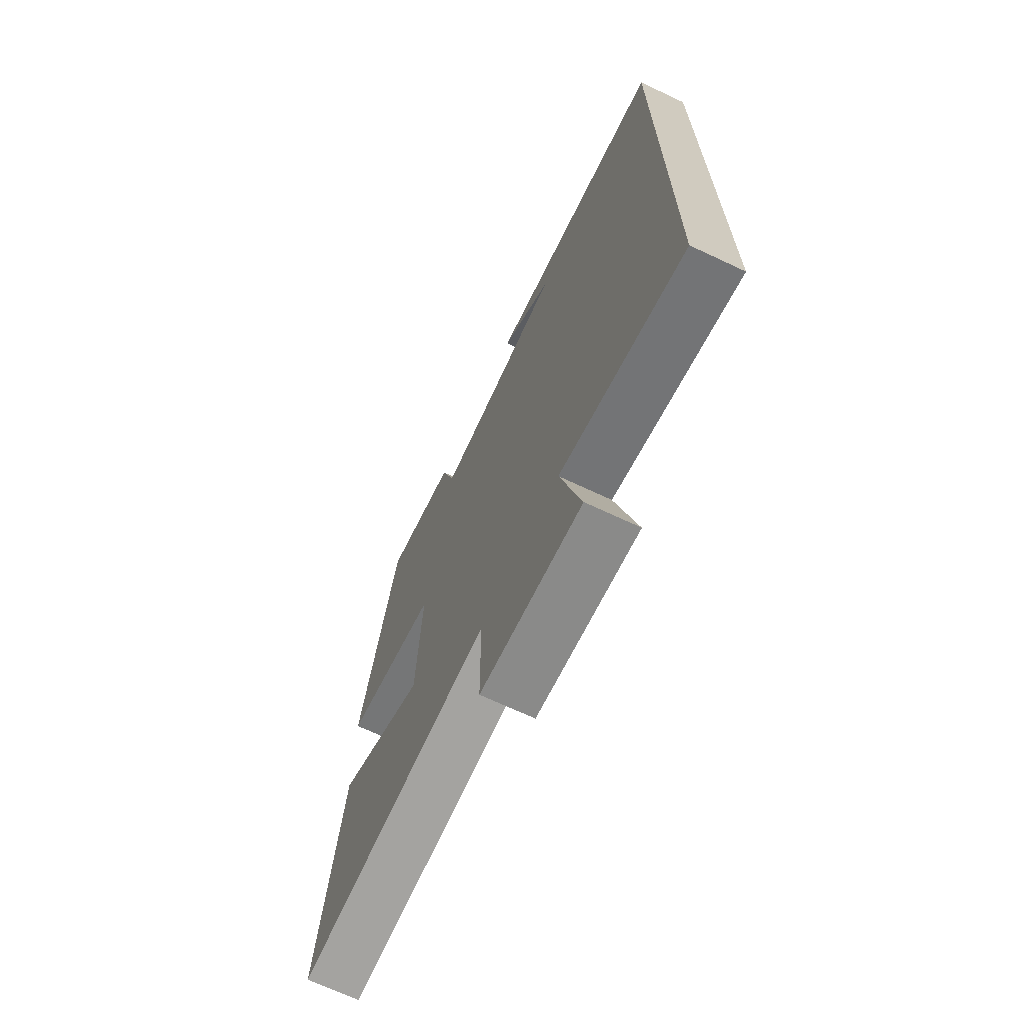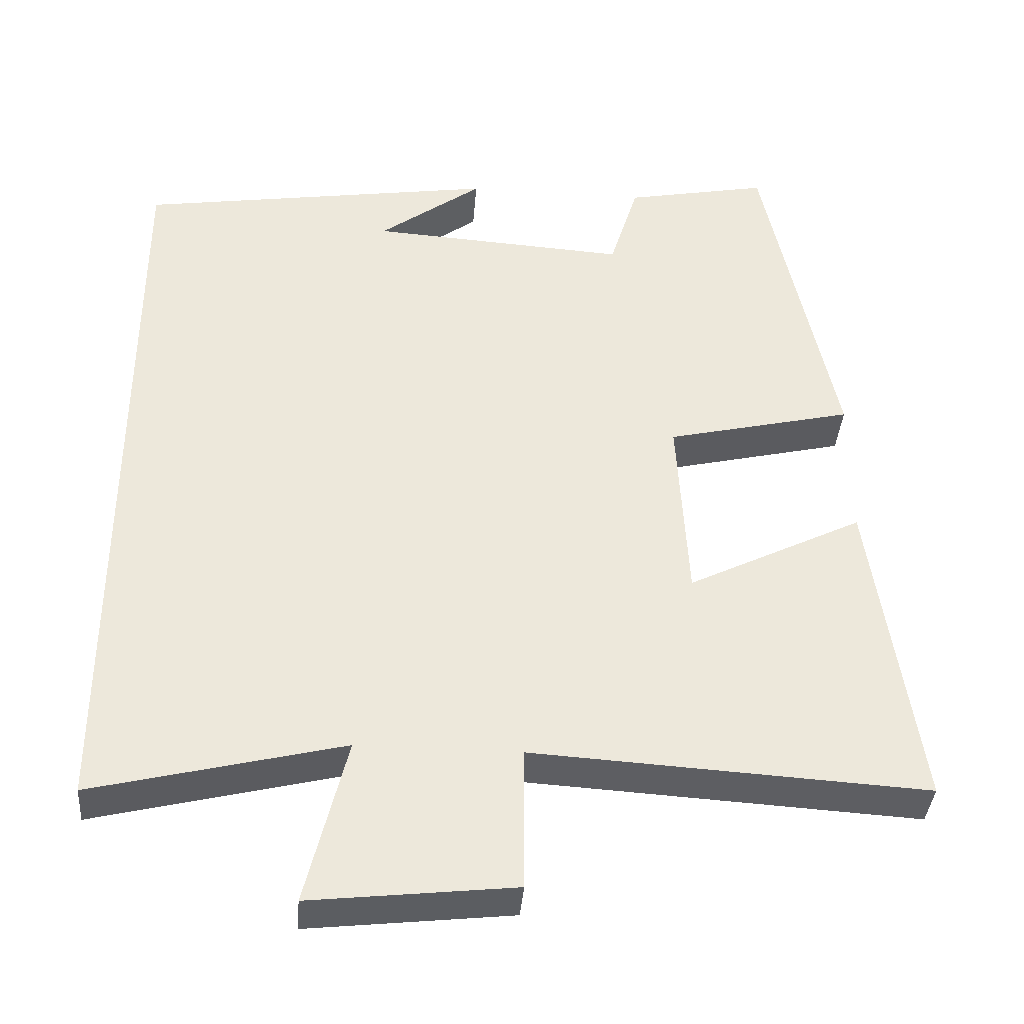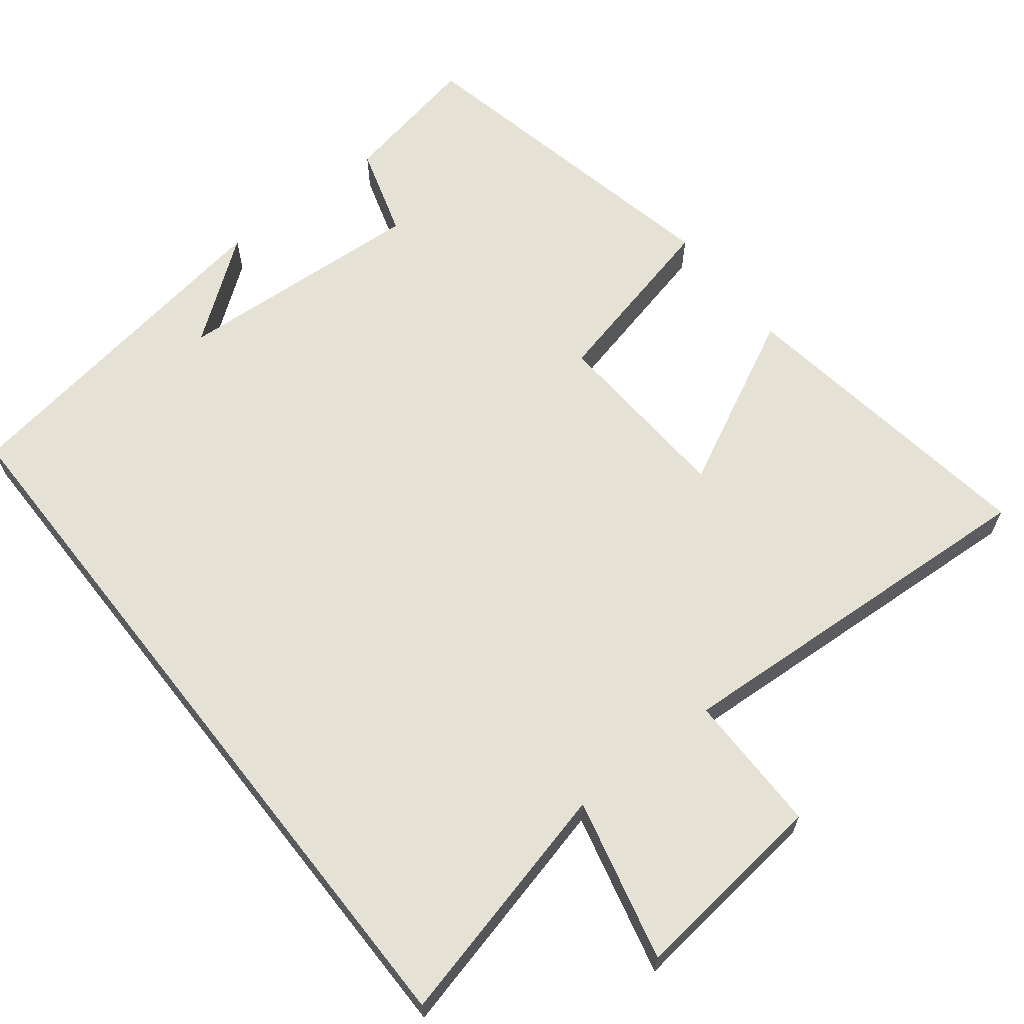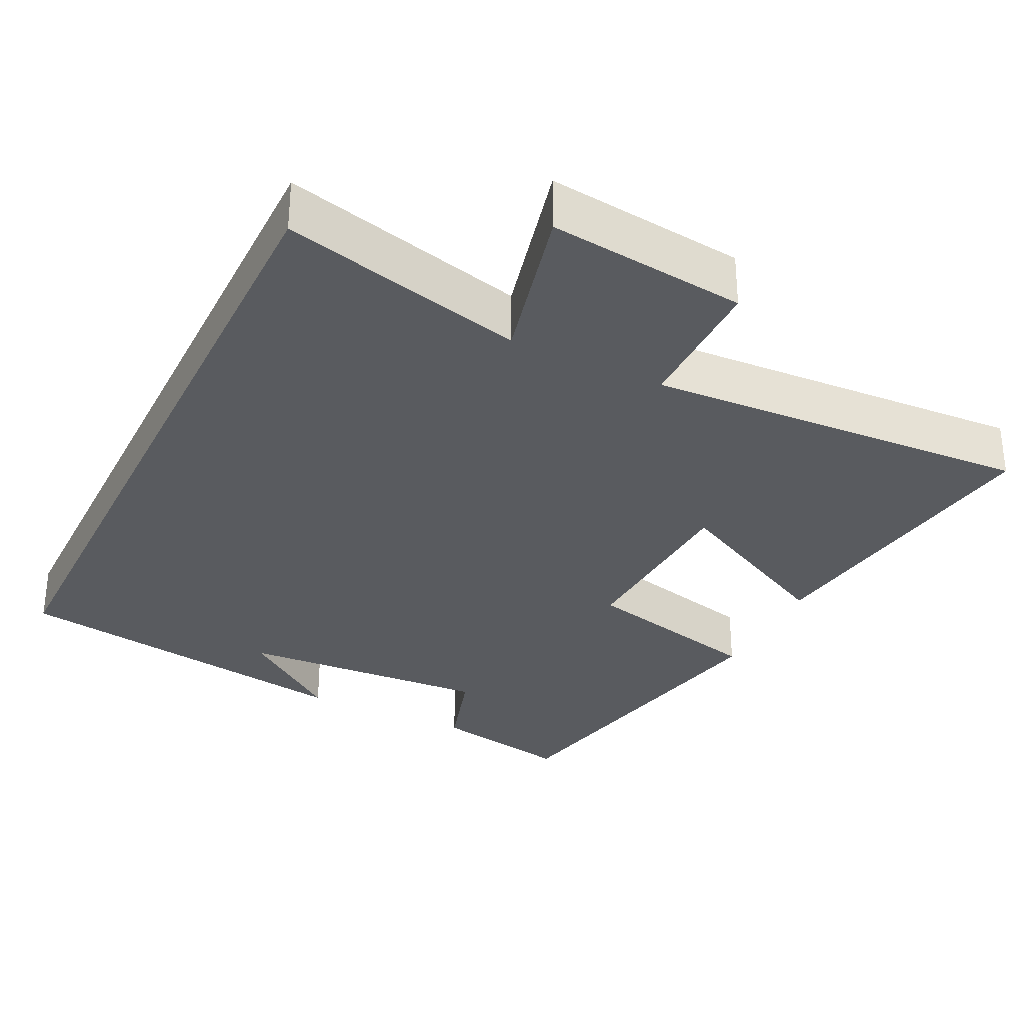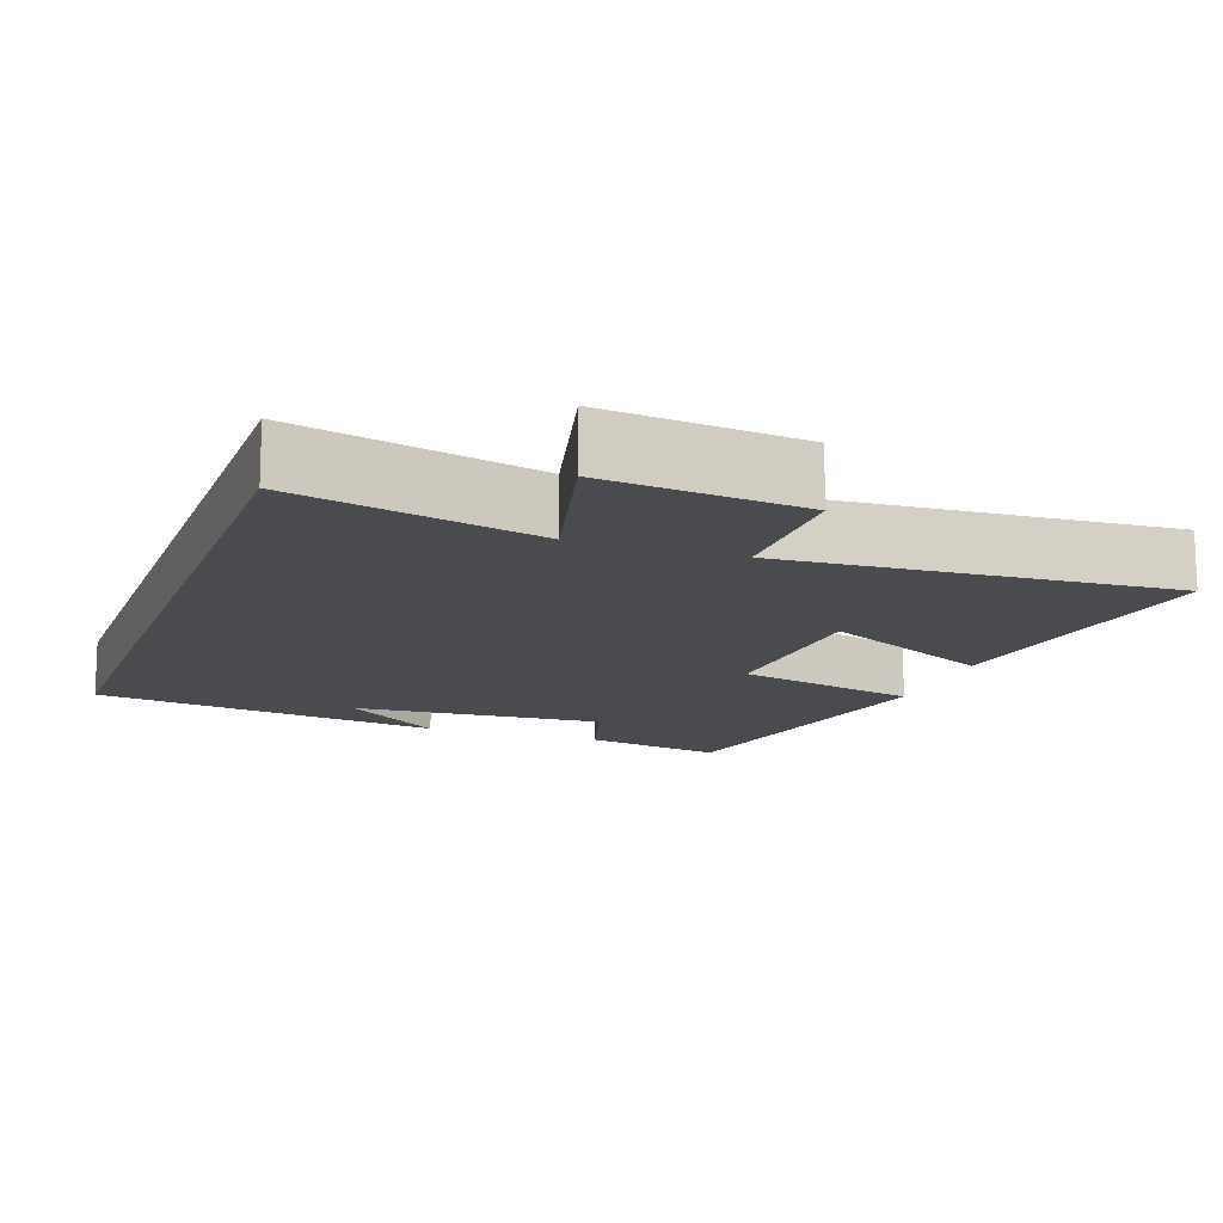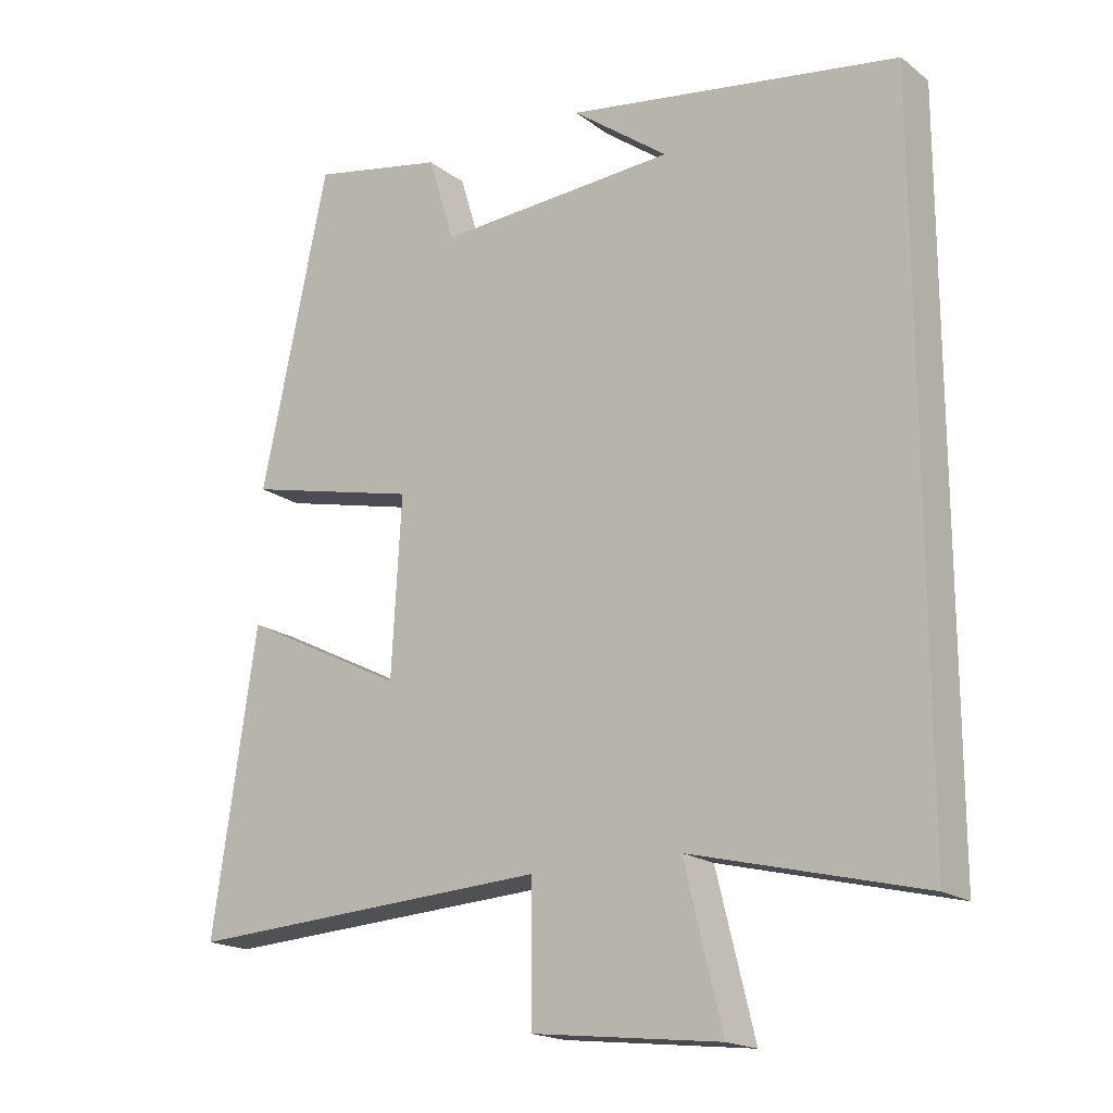
<metadata>
{"format":"obj","ext":"obj","renderer":"f3d","projection":"perspective","resolution":1024,"background":"white","views":[{"elev":-69.5,"azim":64.8,"up":"+Z"},{"elev":-38.2,"azim":175.5,"up":"+Z"},{"elev":64.5,"azim":141.8,"up":"+Y"},{"elev":-32.2,"azim":153.8,"up":"+Y"},{"elev":-13.8,"azim":160.5,"up":"+Y"},{"elev":-18.3,"azim":35.4,"up":"+Z"}]}
</metadata>
<code>
v 0.5 0.07 0.427
v 0.5 0.07 -0.581
v 0.171 0.07 -0.5
v 0.225 0.07 -0.72
v -0.043 0.07 -0.69
v -0.043 0.07 -0.5
v -0.562 0.07 -0.531
v -0.5 0.07 -0.108
v -0.268 0.07 -0.224
v -0.254 0.07 0.028
v -0.5 0.07 0.086
v -0.405 0.07 0.537
v -0.216 0.07 0.5
v -0.178 0.07 0.377
v 0.162 0.07 0.399
v 0.026 0.07 0.5
v 0.5 0 0.427
v 0.5 0 -0.581
v 0.171 0 -0.5
v 0.225 0 -0.72
v -0.043 0 -0.69
v -0.043 0 -0.5
v -0.562 0 -0.531
v -0.5 0 -0.108
v -0.268 0 -0.224
v -0.254 0 0.028
v -0.5 0 0.086
v -0.405 0 0.537
v -0.216 0 0.5
v -0.178 0 0.377
v 0.162 0 0.399
v 0.026 0 0.5
f 15 16 1
f 12 13 14
f 11 12 14
f 10 11 14
f 9 10 14 15
f 6 7 8 9
f 6 9 15 1
f 3 4 5 6
f 1 2 3
f 1 3 6
f 17 32 31
f 30 29 28
f 30 28 27
f 30 27 26
f 31 30 26 25
f 25 24 23 22
f 17 31 25 22
f 22 21 20 19
f 19 18 17
f 22 19 17
f 1 17 18 2
f 2 18 19 3
f 3 19 20 4
f 4 20 21 5
f 5 21 22 6
f 6 22 23 7
f 7 23 24 8
f 8 24 25 9
f 9 25 26 10
f 10 26 27 11
f 11 27 28 12
f 12 28 29 13
f 13 29 30 14
f 14 30 31 15
f 15 31 32 16
f 16 32 17 1

</code>
